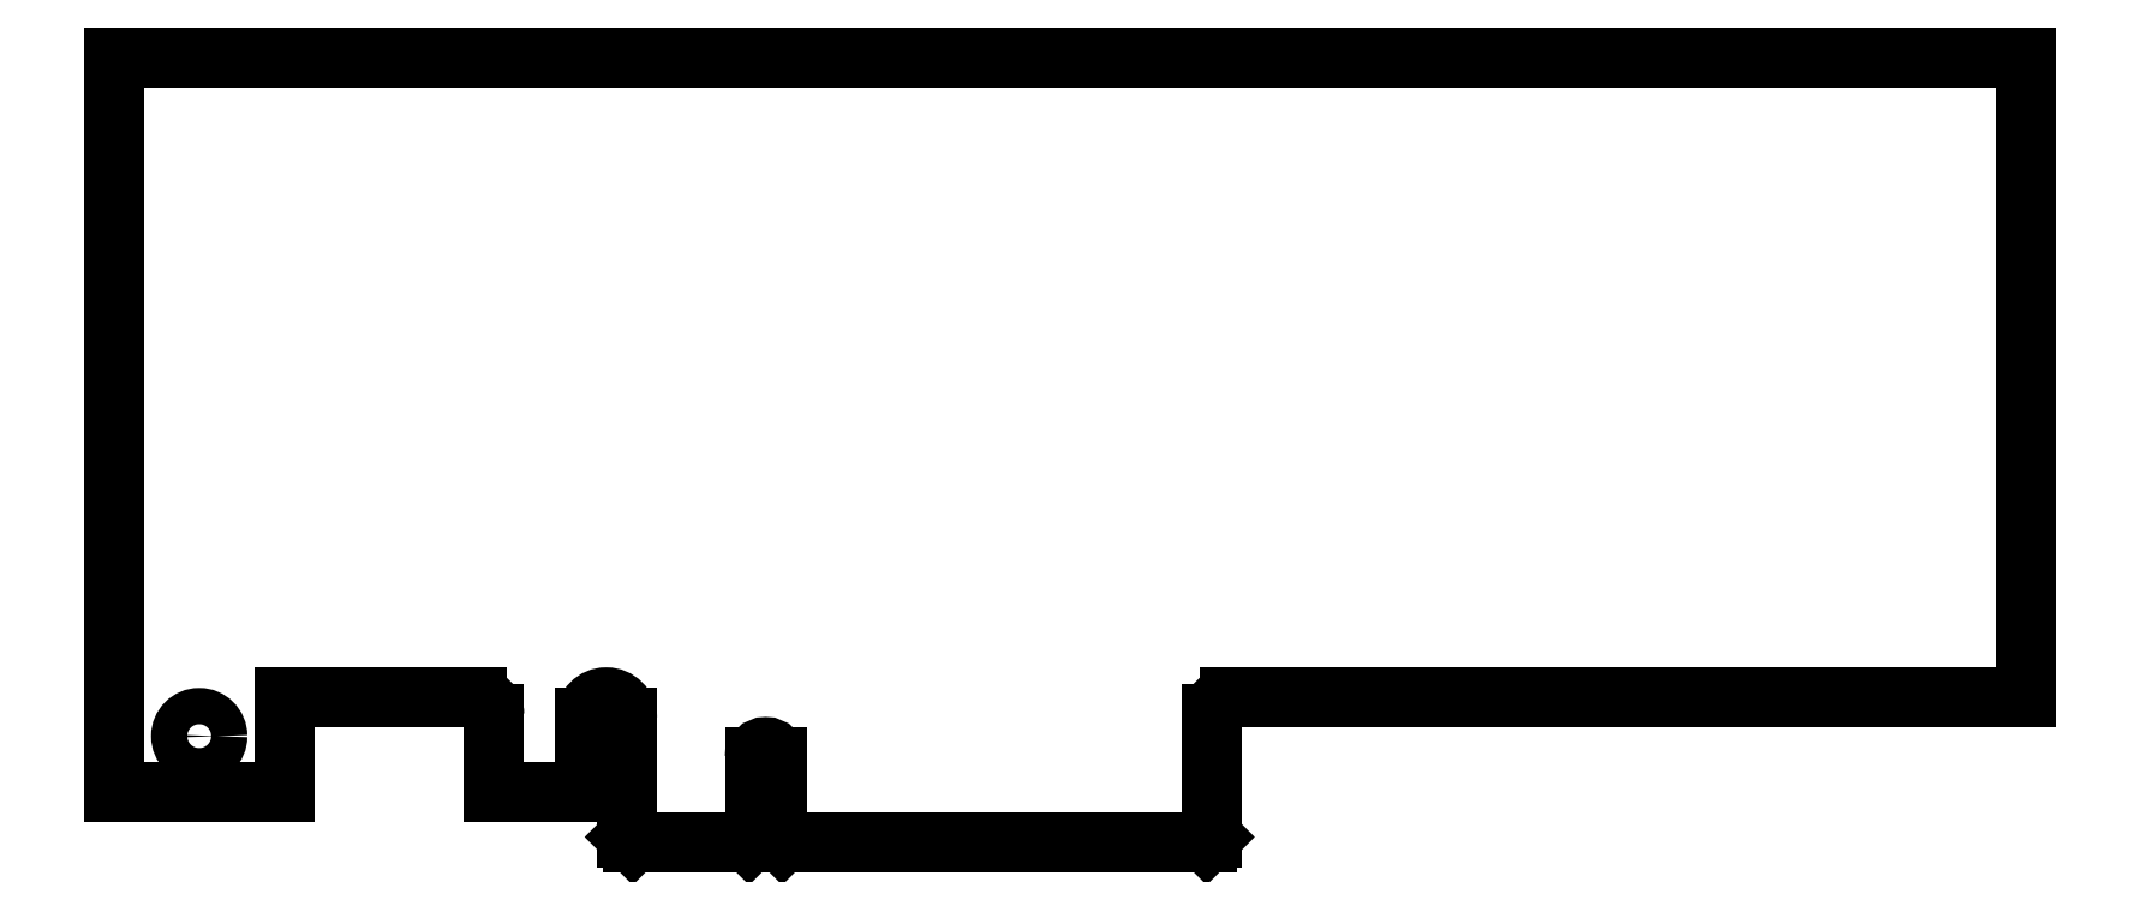
<metadata>
{"format":"dxf","ext":"dxf","renderer":"ezdxf+matplotlib","layout":"modelspace","background":"white","min_lineweight":24,"dpi":150}
</metadata>
<code>
0
SECTION
2
ENTITIES
0
LINE
8
ProjItem
10
98.03
20
81.8
30
0
11
98.03
21
75.05
31
0
0
ARC
8
ProjItem
10
96.53
20
81.8
30
0
40
1.5
50
0
51
90
0
LINE
8
ProjItem
10
98.03
20
75.05
30
0
11
106
21
75.05
31
0
0
LINE
8
ProjItem
10
79.67
20
83.3
30
0
11
96.53
21
83.3
31
0
0
LINE
8
ProjItem
10
106
20
75.05
30
0
11
106
21
81.47
31
0
0
LINE
8
ProjItem
10
79.67
20
83.3
30
0
11
79.67
21
75.05
31
0
0
ARC
8
ProjItem
10
107.8
20
81.47
30
0
40
1.825
50
0
51
180
0
LINE
8
ProjItem
10
79.67
20
75.05
30
0
11
64.67
21
75.05
31
0
0
LINE
8
ProjItem
10
109.7
20
81.47
30
0
11
109.7
21
71.05
31
0
0
LINE
8
ProjItem
10
64.67
20
139.4
30
0
11
64.67
21
75.05
31
0
0
LINE
8
ProjItem
10
109.7
20
71.05
30
0
11
110.2
21
70.55
31
0
0
LINE
8
ProjItem
10
232.3
20
139.4
30
0
11
64.67
21
139.4
31
0
0
LINE
8
ProjItem
10
110.2
20
70.55
30
0
11
120.4
21
70.55
31
0
0
LINE
8
ProjItem
10
232.3
20
83.3
30
0
11
232.3
21
139.4
31
0
0
LINE
8
ProjItem
10
120.4
20
70.55
30
0
11
120.9
21
71.05
31
0
0
LINE
8
ProjItem
10
162.5
20
83.3
30
0
11
232.3
21
83.3
31
0
0
LINE
8
ProjItem
10
120.9
20
71.05
30
0
11
120.9
21
78
31
0
0
ARC
8
ProjItem
10
162.5
20
81.8
30
0
40
1.5
50
90
51
180
0
ARC
8
ProjItem
10
121.8
20
78
30
0
40
0.95
50
0
51
180
0
LINE
8
ProjItem
10
161
20
71.05
30
0
11
161
21
81.8
31
0
0
LINE
8
ProjItem
10
122.8
20
71.05
30
0
11
122.8
21
78
31
0
0
LINE
8
ProjItem
10
160.5
20
70.55
30
0
11
161
21
71.05
31
0
0
LINE
8
ProjItem
10
122.8
20
71.05
30
0
11
123.3
21
70.55
31
0
0
LINE
8
ProjItem
10
123.3
20
70.55
30
0
11
160.5
21
70.55
31
0
0
CIRCLE
8
ProjItem
10
72.17
20
79.9
40
1.59
0
ENDSEC
0
EOF

</code>
